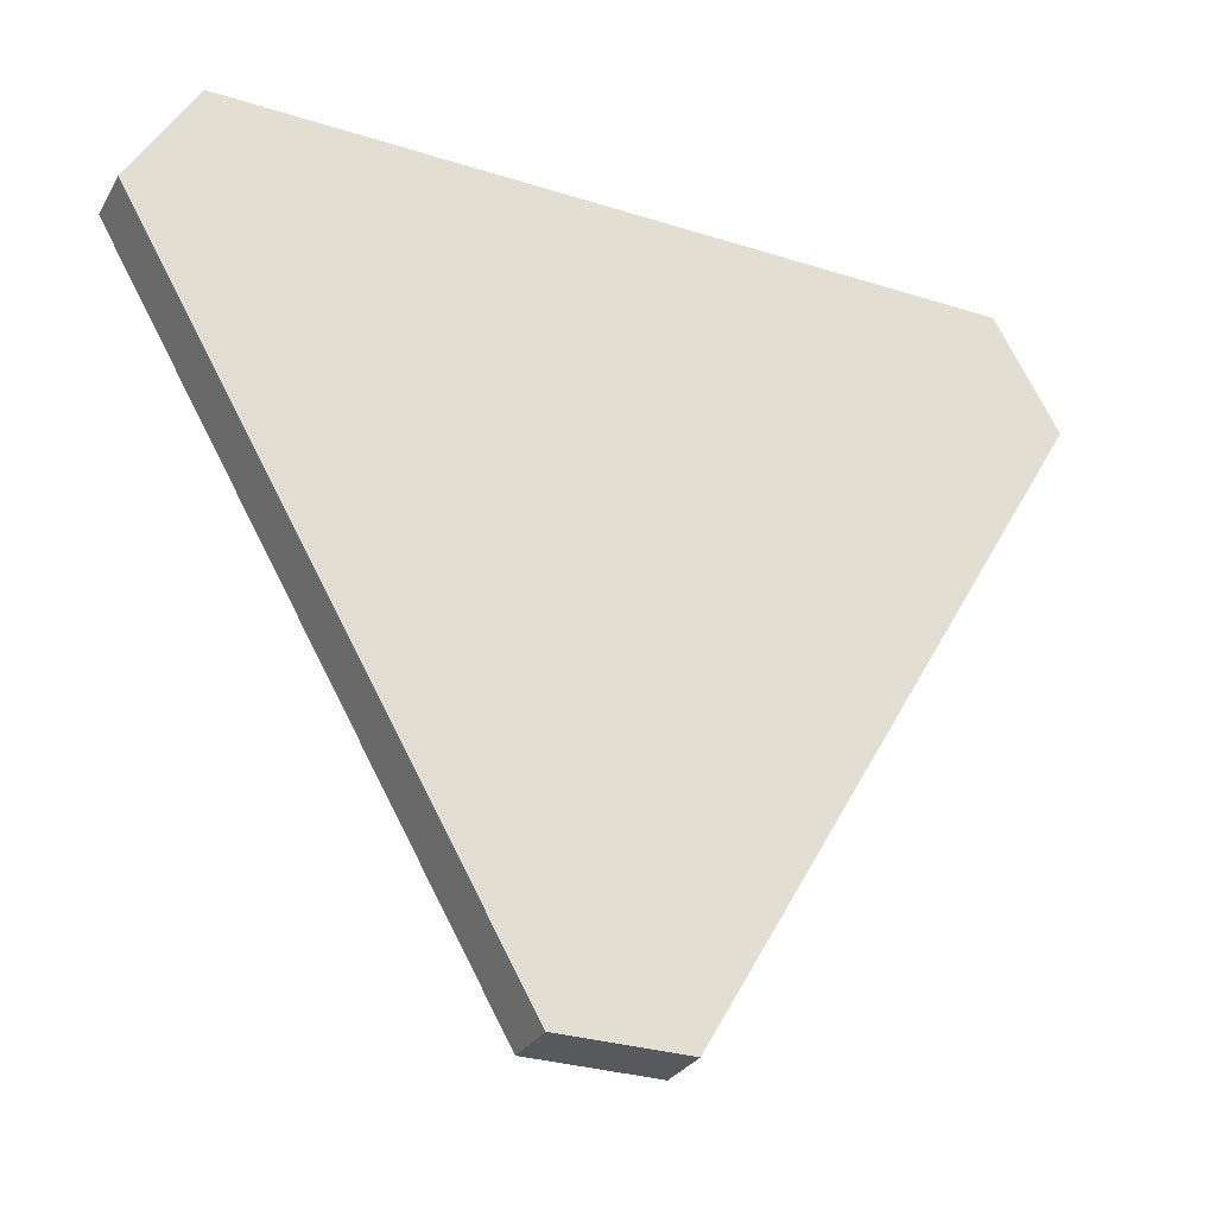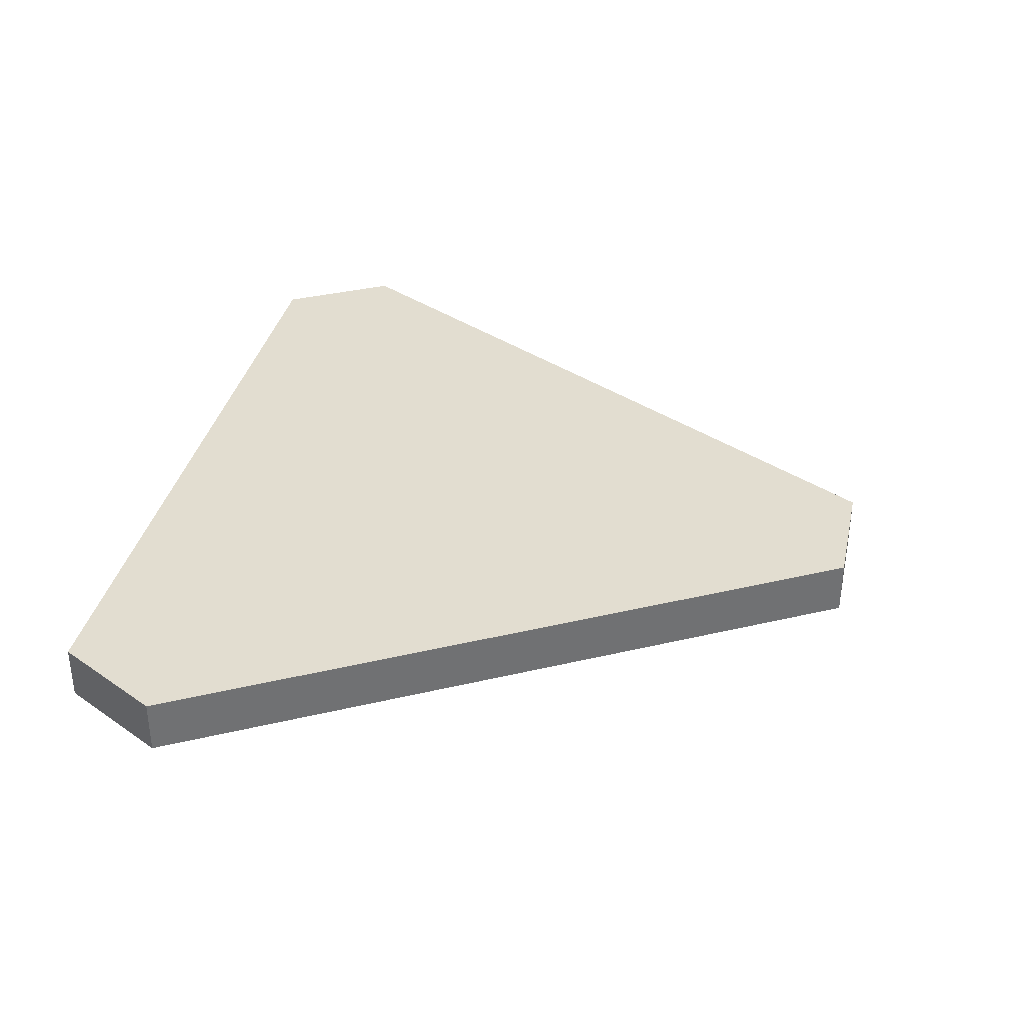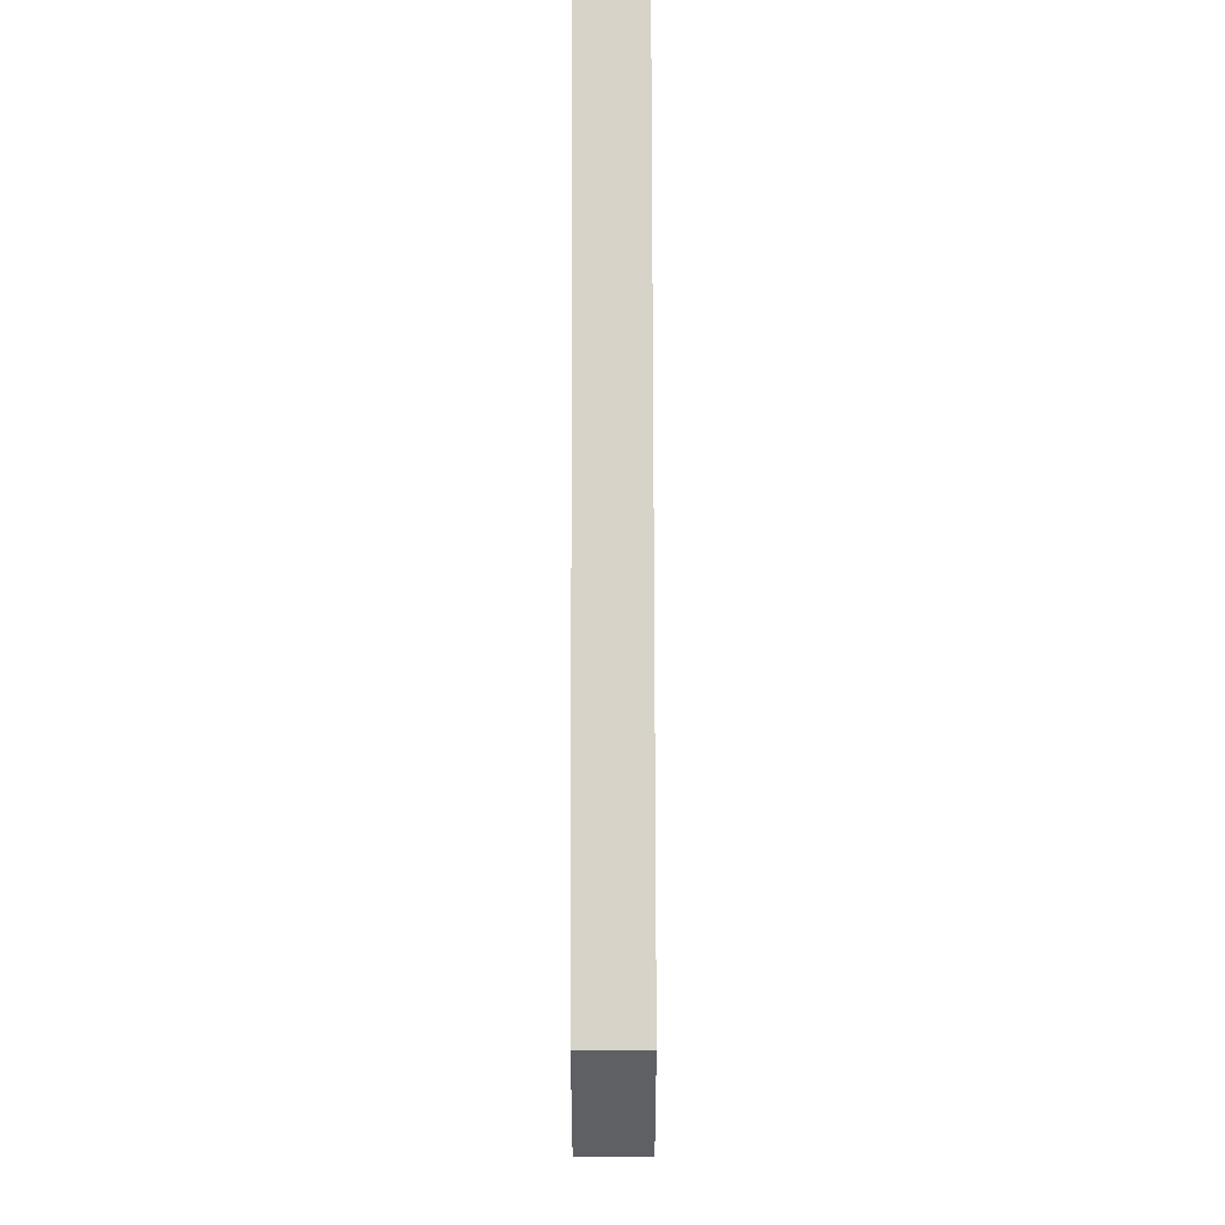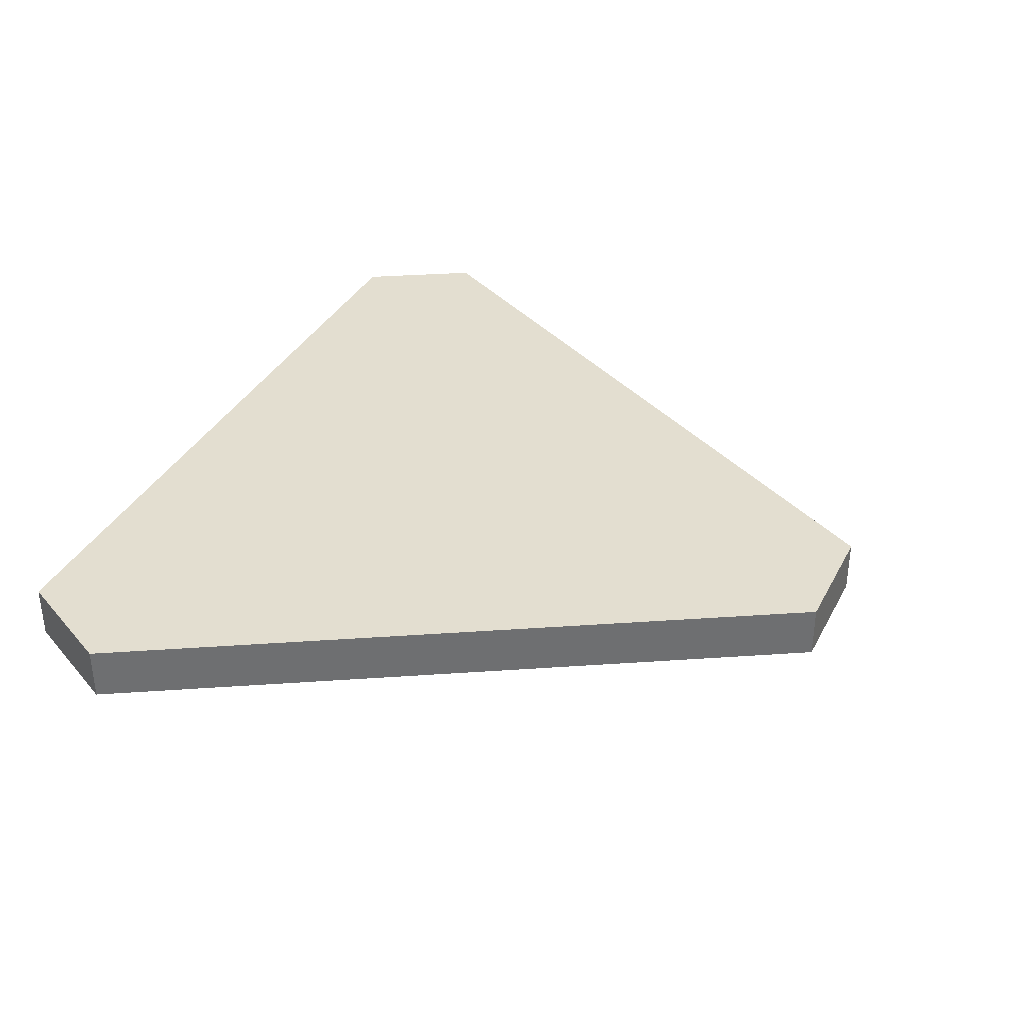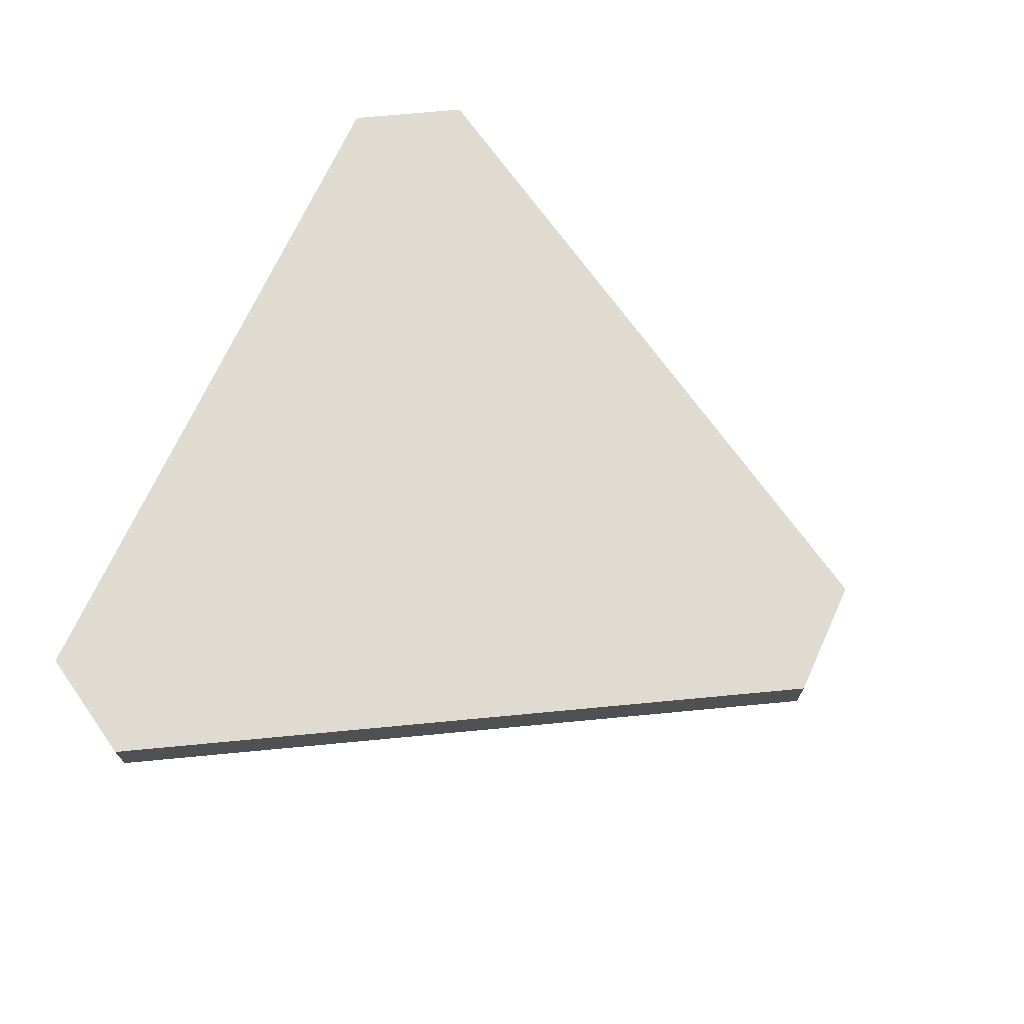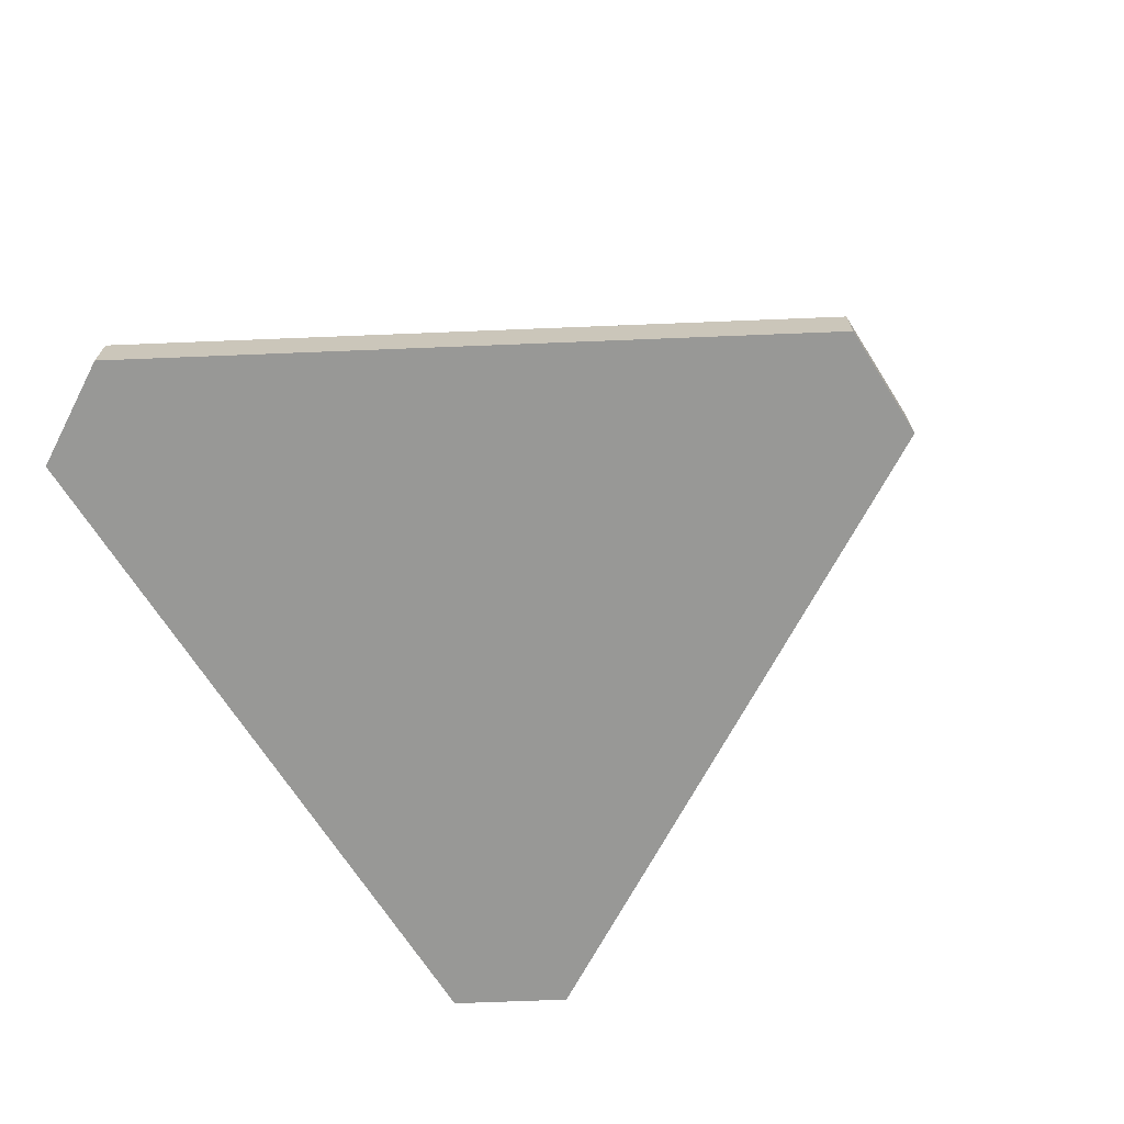
<metadata>
{"format":"obj","ext":"obj","renderer":"f3d","projection":"perspective","resolution":1024,"background":"white","views":[{"elev":-29.3,"azim":154.8,"up":"+Z"},{"elev":35.2,"azim":102.4,"up":"+Y"},{"elev":76.7,"azim":-90.1,"up":"+Z"},{"elev":35.9,"azim":114.8,"up":"+Y"},{"elev":70.2,"azim":114.6,"up":"+Y"},{"elev":-68.4,"azim":122.3,"up":"+Y"}]}
</metadata>
<code>
v  -0.0714 0.0313 -0.5361
v  -0.5 0.0313 0.2062
v  -0.4286 0.0313 0.3299
v  0.4286 0.0313 0.3299
v  0.5 0.0313 0.2062
v  0.0714 0.0313 -0.5361
v  -0.0714 -0.0313 -0.5361
v  -0.5 -0.0313 0.2062
v  -0.4286 -0.0313 0.3299
v  0.4286 -0.0313 0.3299
v  0.5 -0.0313 0.2062
v  0.0714 -0.0313 -0.5361
v  -0.0714 0.0313 -0.5361
v  -0.5 0.0313 0.2062
v  -0.4286 0.0313 0.3299
v  0.4286 0.0313 0.3299
v  0.5 0.0313 0.2062
v  0.0714 0.0313 -0.5361
v  -0.0714 -0.0313 -0.5361
v  -0.5 -0.0313 0.2062
v  -0.4286 -0.0313 0.3299
v  0.4286 -0.0313 0.3299
v  0.5 -0.0313 0.2062
v  0.0714 -0.0313 -0.5361
g TruncTri
f 11 24 6
f 6 17 11
f 12 19 1
f 1 18 12
f 7 20 2
f 2 13 7
f 8 21 3
f 3 14 8
f 9 22 4
f 4 15 9
f 10 23 5
f 5 16 10
v  -0.0714 0.0313 -0.5361
v  -0.5 0.0313 0.2062
v  -0.4286 0.0313 0.3299
v  0.4286 0.0313 0.3299
v  0.5 0.0313 0.2062
v  0.0714 0.0313 -0.5361
v  -0.0714 -0.0313 -0.5361
v  -0.5 -0.0313 0.2062
v  -0.4286 -0.0313 0.3299
v  0.4286 -0.0313 0.3299
v  0.5 -0.0313 0.2062
v  0.0714 -0.0313 -0.5361
g TruncTri_faces
f 29 30 25
f 29 25 26
f 29 26 27
f 29 27 28
f 31 36 35
f 35 34 33
f 35 33 32
f 31 35 32

</code>
